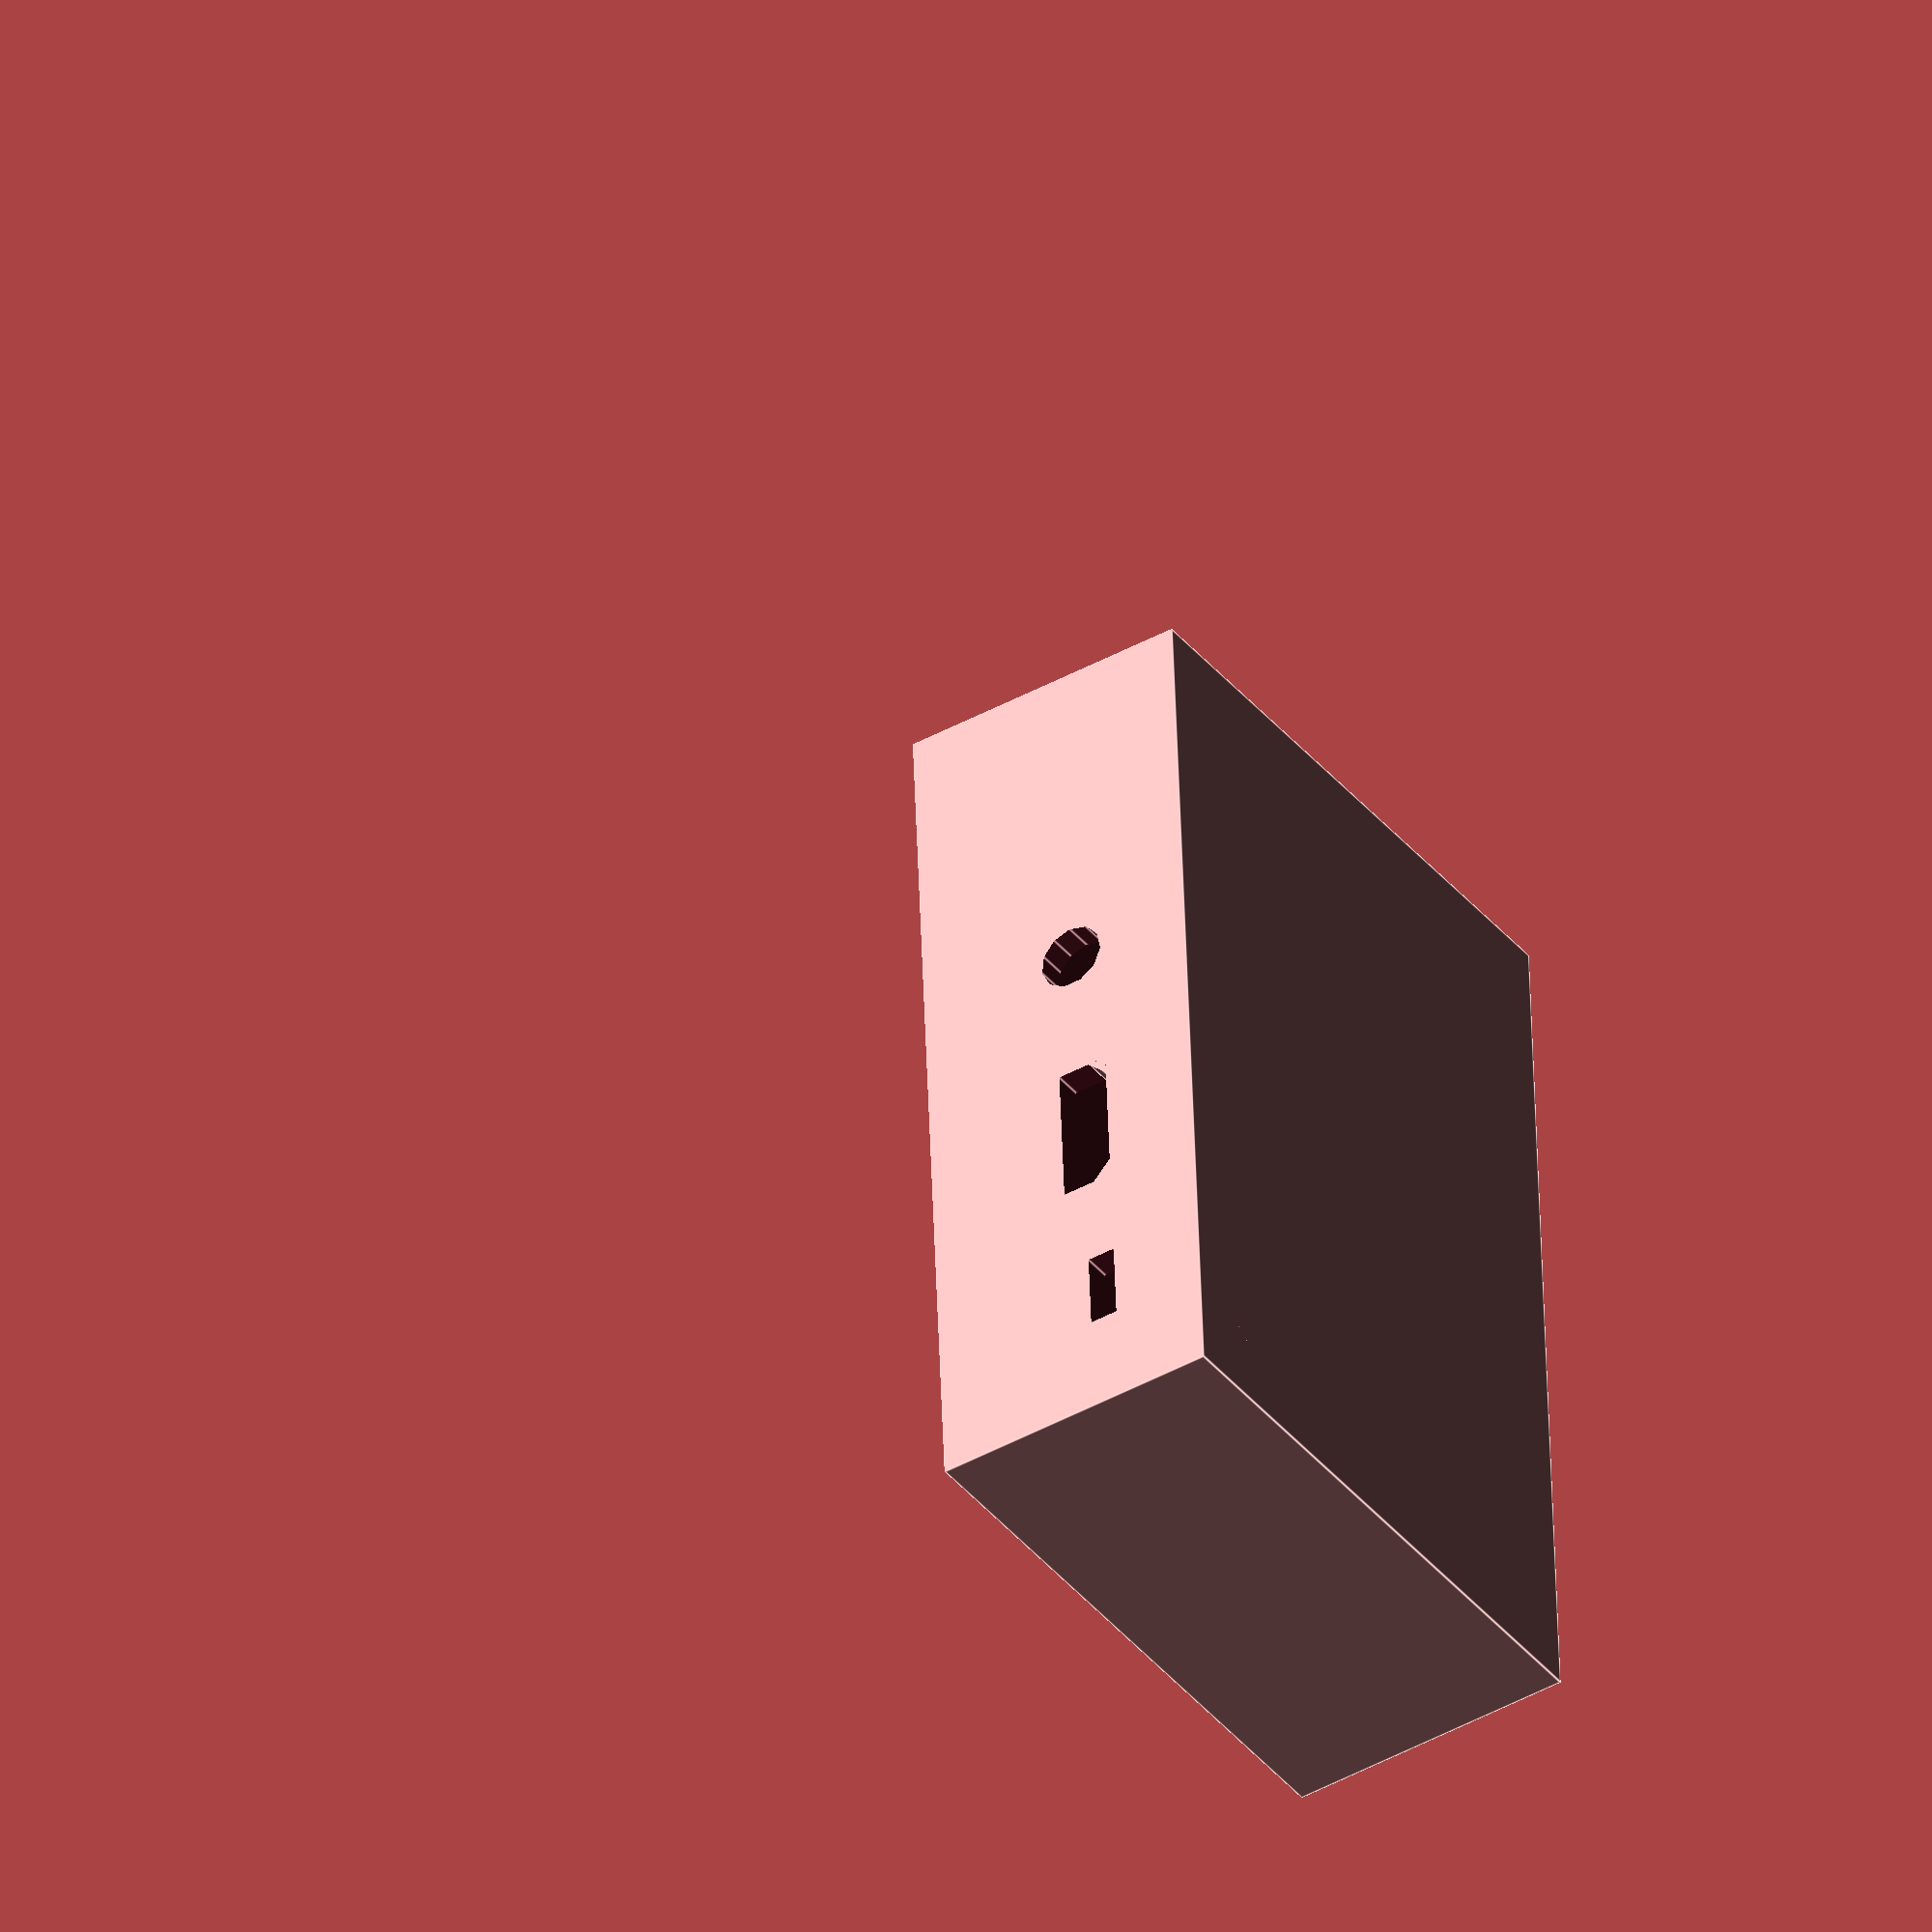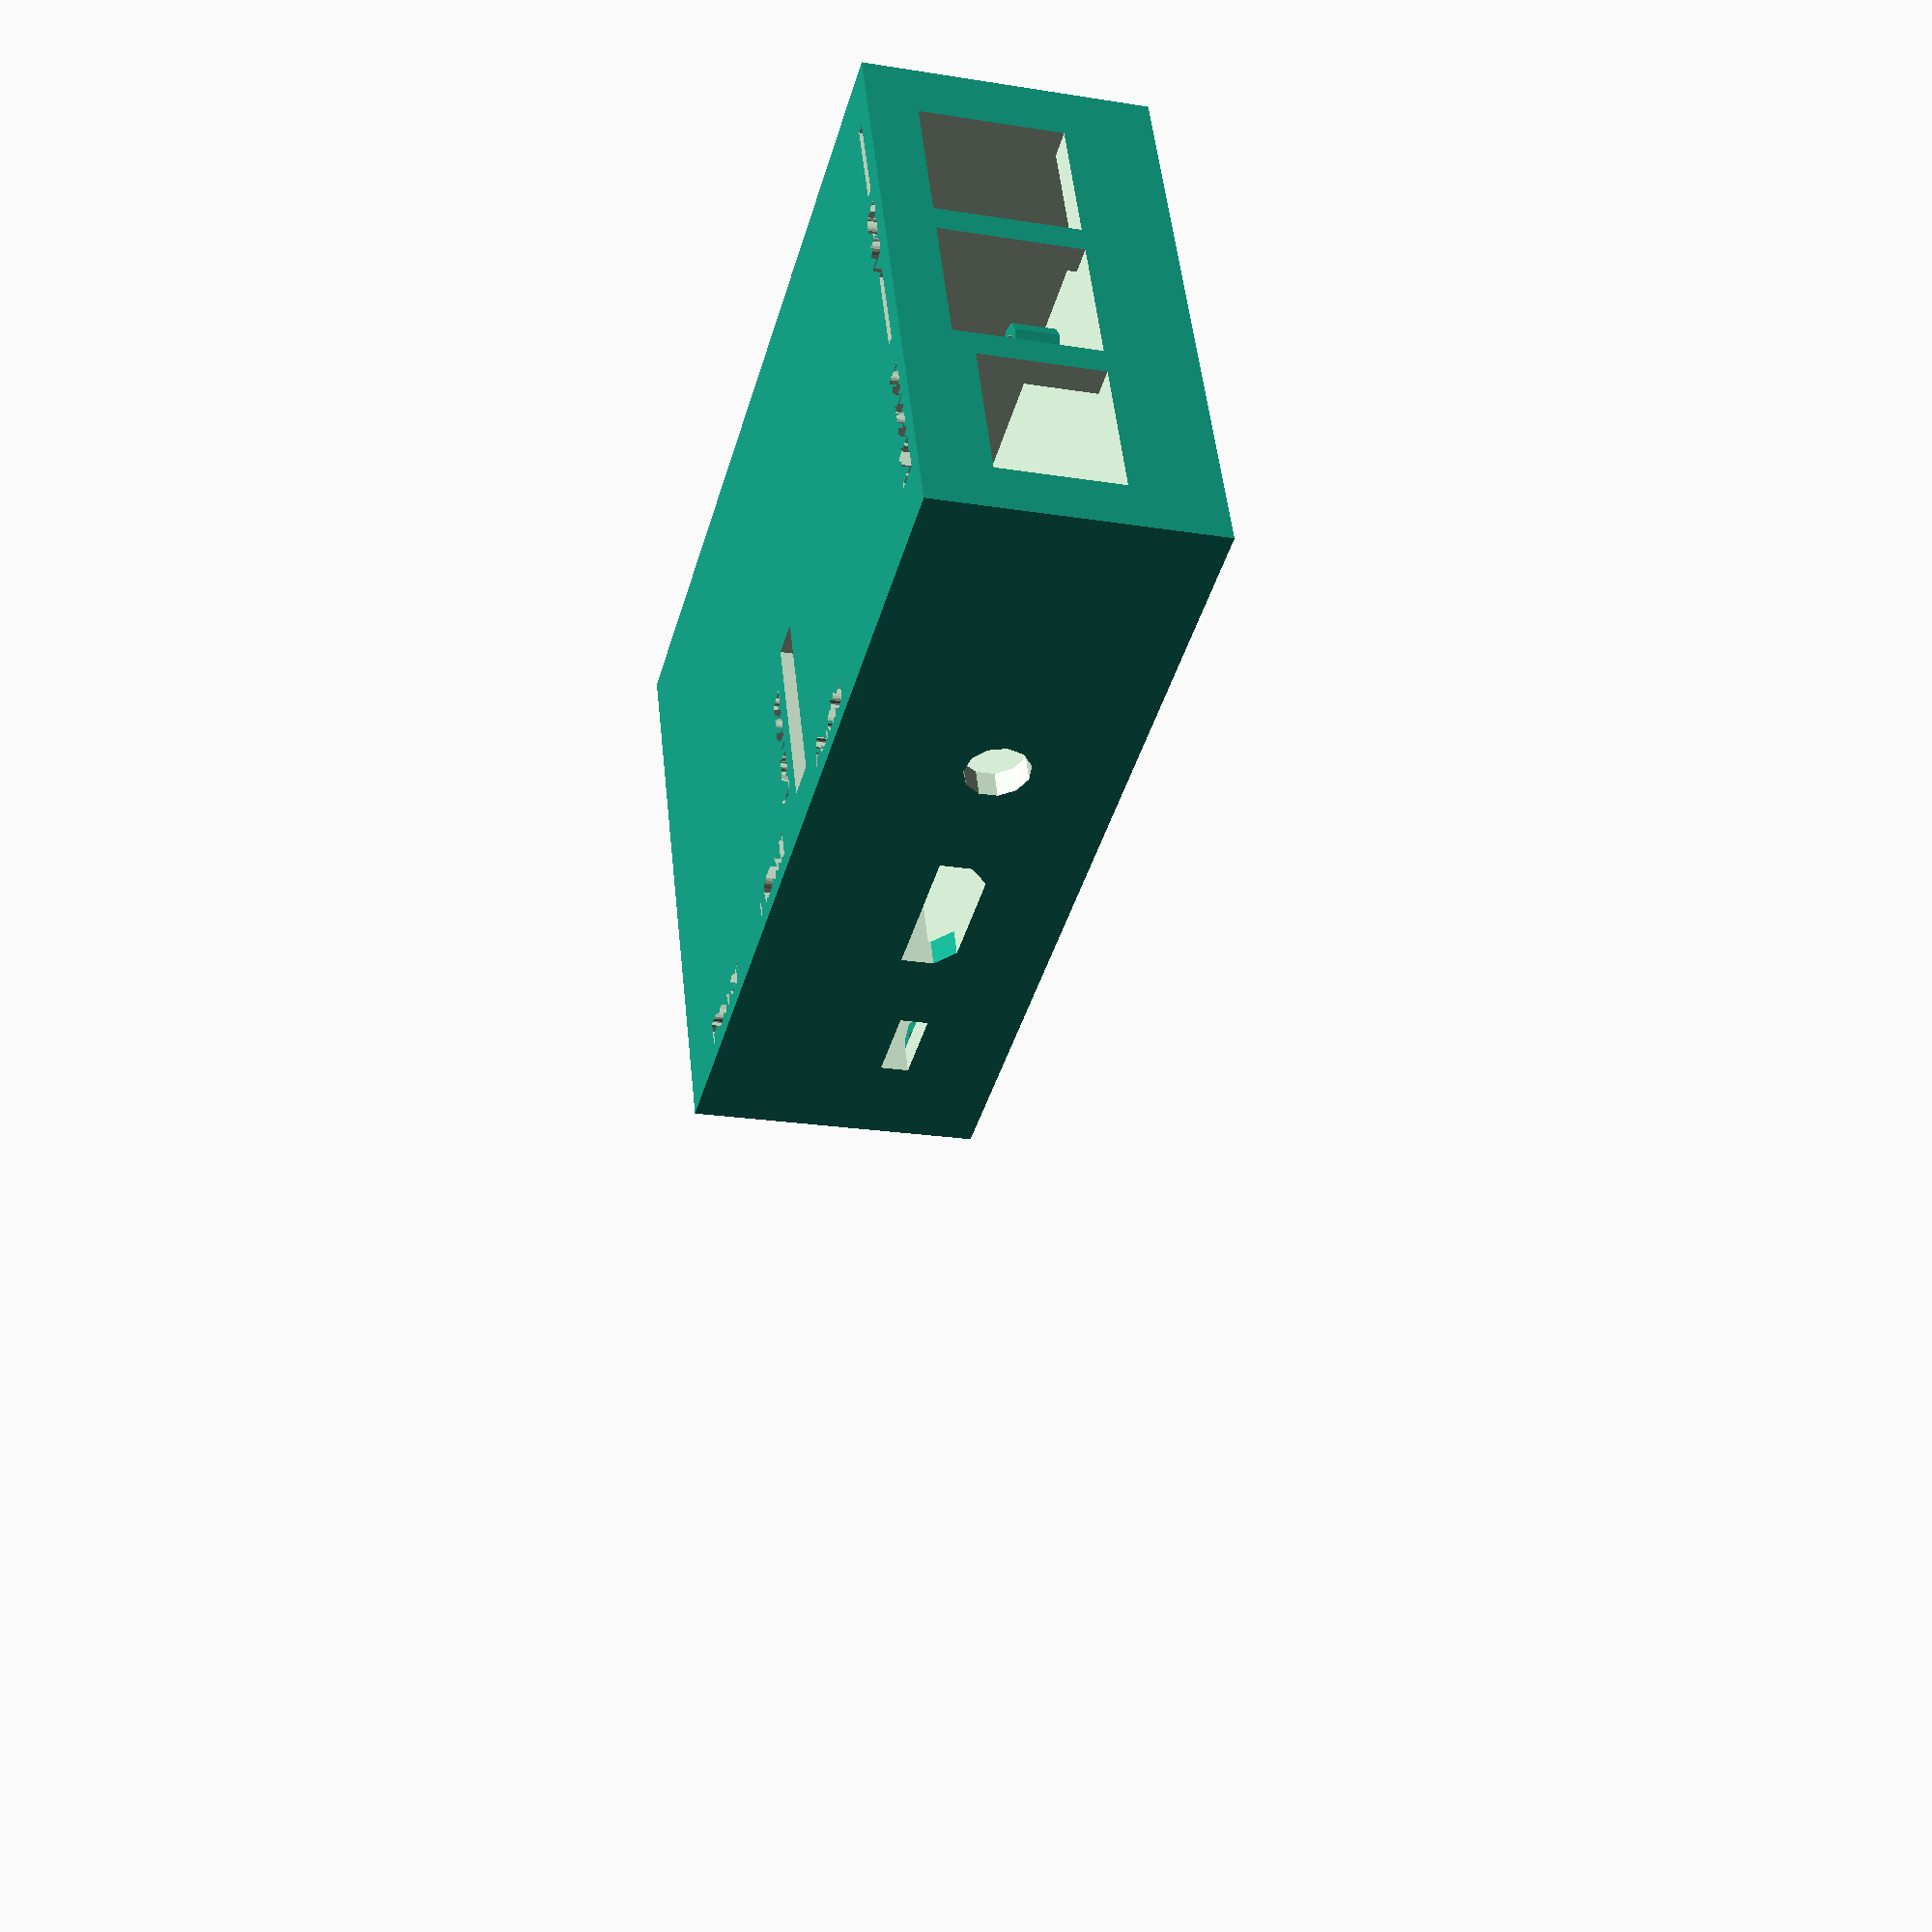
<openscad>
cutout_depth=10;
cutout_offset=-cutout_depth/2;

ethernet_width=16;
ethernet_height=13.5;
ethernet_offset=2.5;

audio_jack_width=7;
audio_jack_offset=54.5;

usb_width=15;
usb_height=15.6;
usb1_offset=21.5;
usb2_offset=39.5;

hdmi_angle_width=2;
hdmi_width=15;
hdmi_height=5.5;
hdmi_offset=25;

micro_usb_width=8;
micro_usb_height=3;
micro_usb_offset=7.5;

m2_5_screw_width=2.5;
m2_5_spacer_width=m2_5_screw_width*2;
m2_5_spacer_height=5;

rpi_below_board=5;
rpi_pcb_thickness=2;
rpi_above_board=18;
rpi_bounding_height=rpi_below_board+rpi_above_board+rpi_pcb_thickness;
rpi_bounding_length=87;
rpi_bounding_width=58;

rpi_screw_origin_length=4;
rpi_screw_origin_width=4;
rpi_screw_offset_length=58;
rpi_screw_offset_width=49;

wall_thickness=3;
case_length=rpi_bounding_length+wall_thickness*2;
case_width=rpi_bounding_width+wall_thickness*2;
case_height=rpi_bounding_height+wall_thickness*2;

etch_depth=1;
etch_size=3;
etch_edge_offset=2;

label_power_offset=7;
label_hdmi_offset=28;
label_audio_offset=51;
label_ethernet_offset=4;
label_usb_offset=35;
label_dash1_adjust=12;
label_dash2_adjust=10;
label_dash_raise=1.5;
label_camera_offset=42;
label_camera_edge_offset=5;

camera_cable_width=20;
camera_cable_thickness=4;
camera_length_offset=43;
camera_width_offset=2;

function case_wall_thickness() = wall_thickness;
function case_dimensions() = [case_length,case_width,case_height];

module camera() {
    cube([camera_cable_thickness,camera_cable_width,cutout_depth]);
}

module ethernet() {
    cube([cutout_depth,ethernet_width,ethernet_height]);
}

module usb() {
    cube([cutout_depth,usb_width,usb_height]);
}

// TODO
module micro_usb() {
    translate([0,-cutout_depth/2,0]) cube([micro_usb_width,cutout_depth,micro_usb_height]);
}

module hdmi() {
    translate([0,-cutout_depth/2,0]) difference() {
        cube([hdmi_width,cutout_depth,hdmi_height]);
        union() {
            translate([0,cutout_depth/2,0])
            rotate([90,0,0])
            linear_extrude(h=cutout_depth+2) {
                polygon([
                    [0,0],[0,hdmi_angle_width],[hdmi_angle_width,0]
                ]);
            }

            translate([hdmi_width-hdmi_angle_width,cutout_depth/2,0])
            rotate([90,0,0])
            linear_extrude(h=cutout_depth+2) {
                polygon([
                    [0,0],[hdmi_angle_width,0],[hdmi_angle_width, hdmi_angle_width]
                ]);
            }
        }
    }
}

module audio_jack() {
    translate([0,0,audio_jack_width/2])
    rotate([90,0,0])
    cylinder(d=audio_jack_width,h=cutout_depth,center=true);
}

module m2_5_screw_hole() {
    cylinder(d=m2_5_screw_width,h=cutout_depth,$fn=10,center=true);
}

module m2_5_spacer() {
    translate([0,0,m2_5_spacer_height/2])
    difference() {
        cylinder(d=m2_5_spacer_width,h=m2_5_spacer_height,center=true);
        cylinder(d=m2_5_screw_width,h=m2_5_spacer_height+cutout_depth,$fn=10,center=true);
    }
}

module rpi3bplus(camera_hole=false) {
    union() {
        difference() {
            cube([
                rpi_bounding_length+wall_thickness*2,
                rpi_bounding_width+wall_thickness*2,
                case_height
            ]);

            translate([wall_thickness,wall_thickness,wall_thickness])
            union() {
                cube([rpi_bounding_length, rpi_bounding_width, rpi_bounding_height]);

                // translate([rpi_screw_origin_length,rpi_screw_origin_width,0])
                // union() {
                //     translate([0,0,0]) m2_5_screw_hole();
                //     translate([0,rpi_screw_offset_width,0]) m2_5_screw_hole();
                //     translate([rpi_screw_offset_length,0,0]) m2_5_screw_hole();
                //     translate([rpi_screw_offset_length,rpi_screw_offset_width,0]) m2_5_screw_hole();
                // }

                translate([0,0,m2_5_spacer_height+rpi_pcb_thickness])
                union() {
                    translate([rpi_bounding_length+cutout_offset,ethernet_offset,0]) ethernet();

                    translate([rpi_bounding_length+cutout_offset,usb1_offset,0]) usb();
                    translate([rpi_bounding_length+cutout_offset,usb2_offset,0]) usb();

                    translate([audio_jack_offset,0,0]) audio_jack();

                    translate([hdmi_offset,0,0]) hdmi();

                    translate([micro_usb_offset,0,0]) micro_usb();

                    if (camera_hole) {
                        translate([camera_length_offset,camera_width_offset,case_height/2])
                        camera();
                    }
                }
            }

            translate([0,0,case_height-etch_depth])
            union() {
                linear_extrude(height=etch_depth+1) {
                    translate([etch_edge_offset+label_power_offset,etch_edge_offset,0]) text("Power", size=etch_size);
                    translate([etch_edge_offset+label_hdmi_offset,etch_edge_offset,0]) text("HDMI", size=etch_size);
                    translate([etch_edge_offset+label_audio_offset,etch_edge_offset,0]) text("Audio", size=etch_size);

                    if (camera_hole) {
                        translate([etch_edge_offset+label_camera_offset,etch_edge_offset+label_camera_edge_offset,0])
                        rotate([0,0,90])
                        text("Camera", size=etch_size);
                    }

                    translate([rpi_bounding_length+wall_thickness*2,0,0])
                    union() {
                        translate([-etch_edge_offset,etch_edge_offset+label_ethernet_offset,0])
                        rotate([0,0,90])
                        text("Ethernet", size=etch_size);

                        translate([-etch_edge_offset,etch_edge_offset+label_usb_offset,0])
                        rotate([0,0,90])
                        text("USB", size=etch_size);

                        translate([-etch_edge_offset,etch_edge_offset,0])
                        union() {
                            translate([-label_dash_raise,label_usb_offset-label_dash1_adjust,0]) square([1,10]);
                            translate([-label_dash_raise,label_usb_offset+label_dash2_adjust,0]) square([1,10]);
                        }
                    }
                }
            }
        }

        translate([
            rpi_screw_origin_length+wall_thickness,
            rpi_screw_origin_width+wall_thickness,
            wall_thickness
        ])
        union() {
            translate([0,0,0]) m2_5_spacer();
            translate([0,rpi_screw_offset_width,0]) m2_5_spacer();
            translate([rpi_screw_offset_length,0,0]) m2_5_spacer();
            translate([rpi_screw_offset_length,rpi_screw_offset_width,0]) m2_5_spacer();
        }
    }
}

rpi3bplus(camera_hole=true);

</openscad>
<views>
elev=221.8 azim=93.5 roll=56.2 proj=o view=edges
elev=199.9 azim=158.8 roll=106.9 proj=p view=solid
</views>
